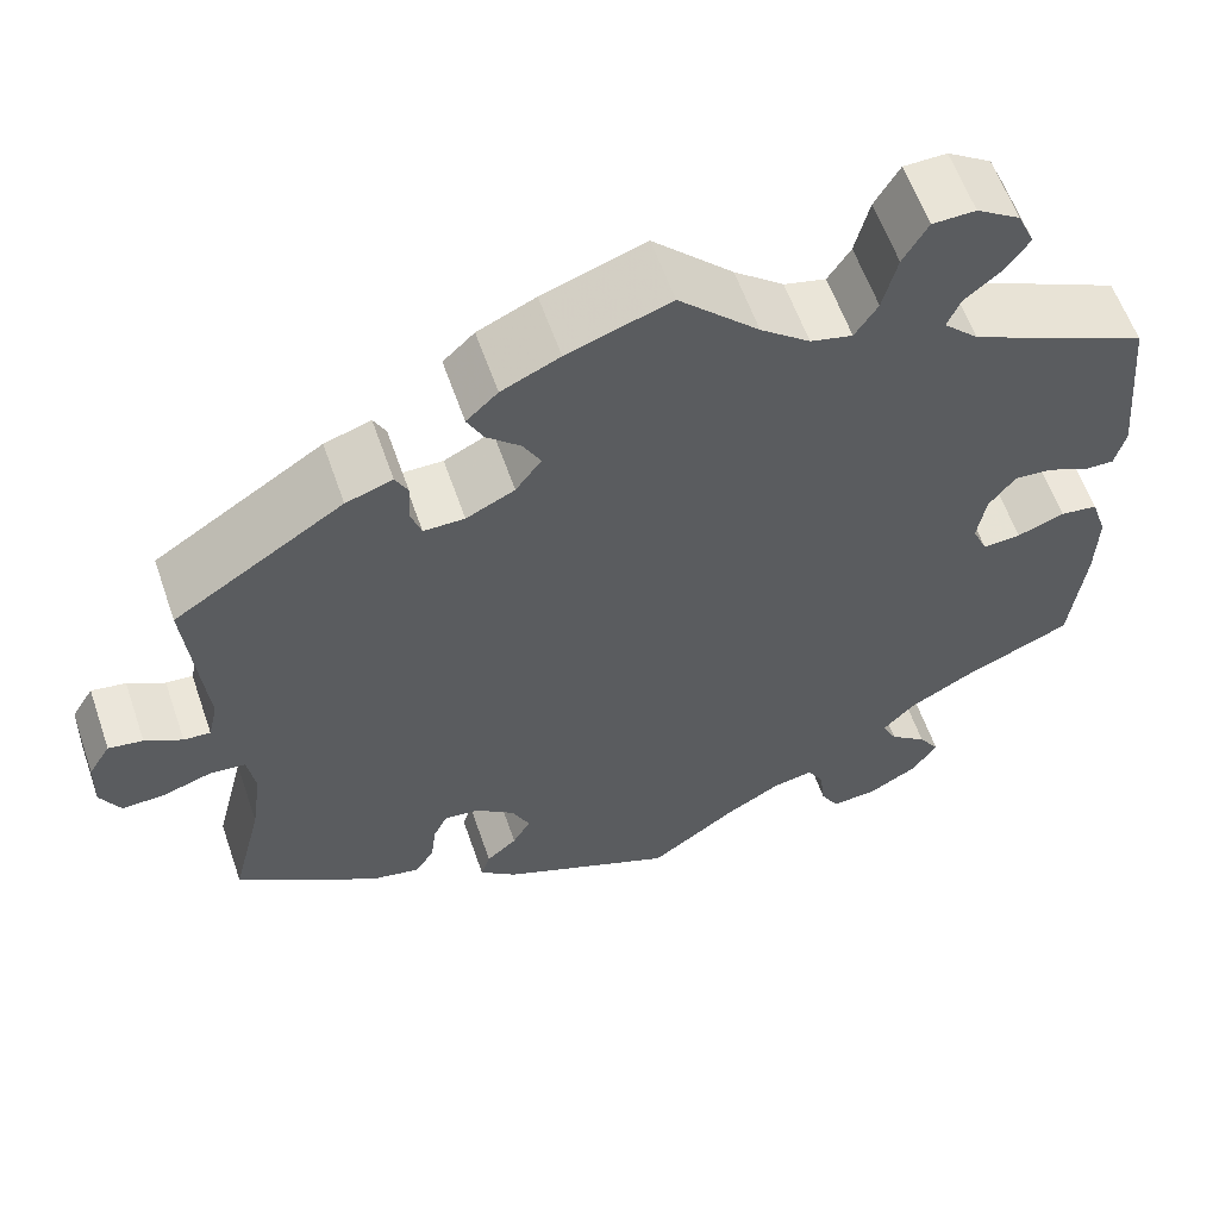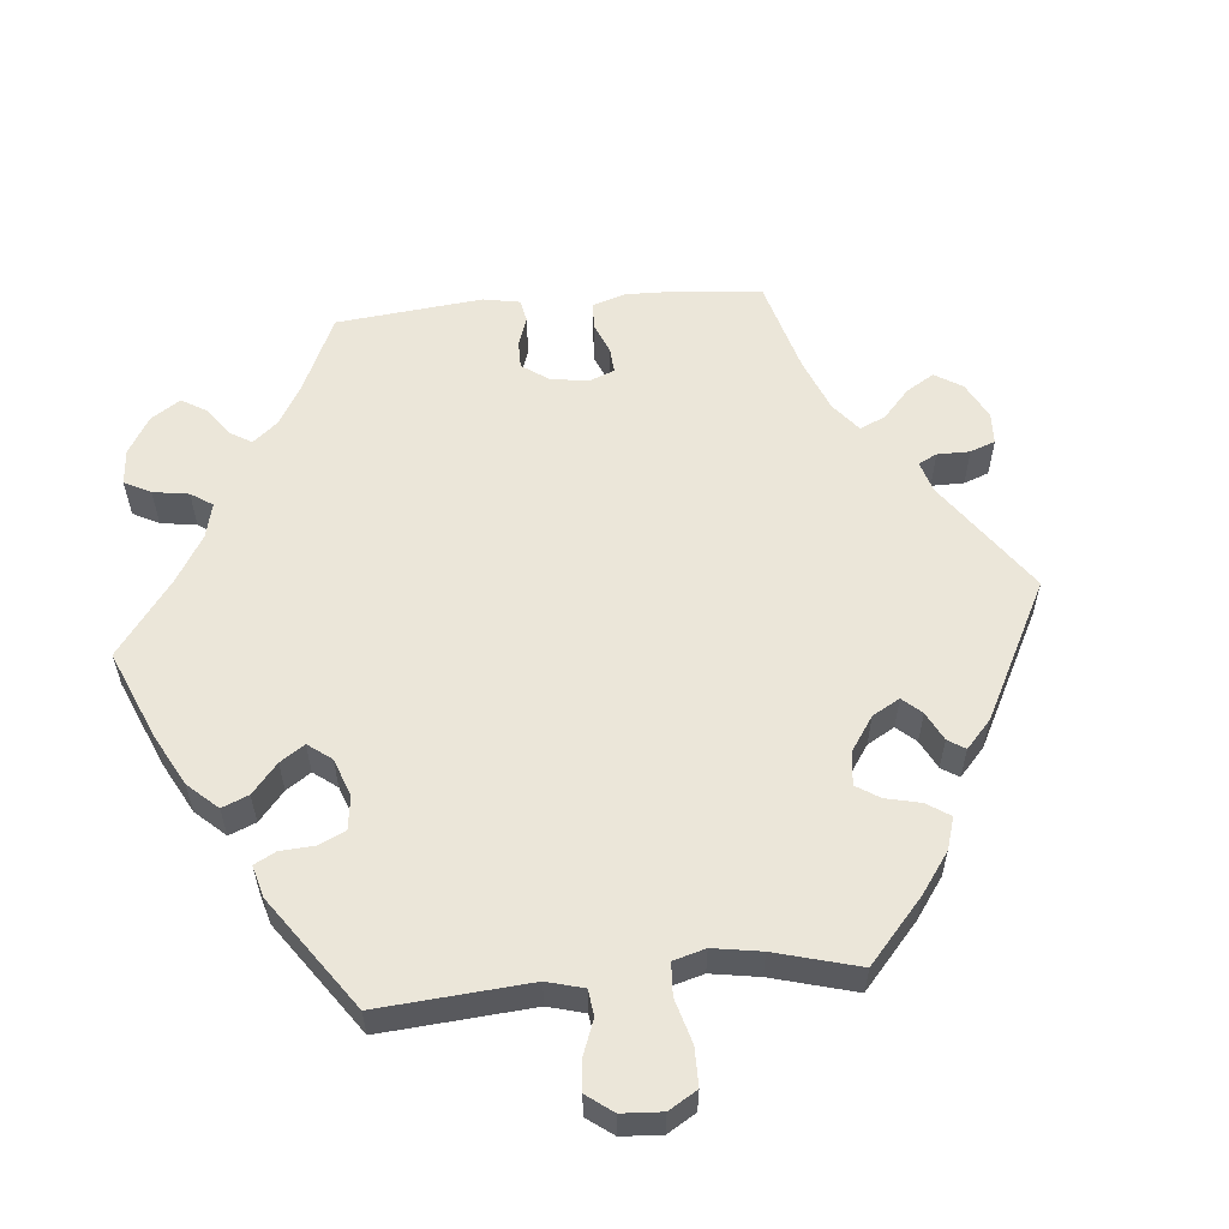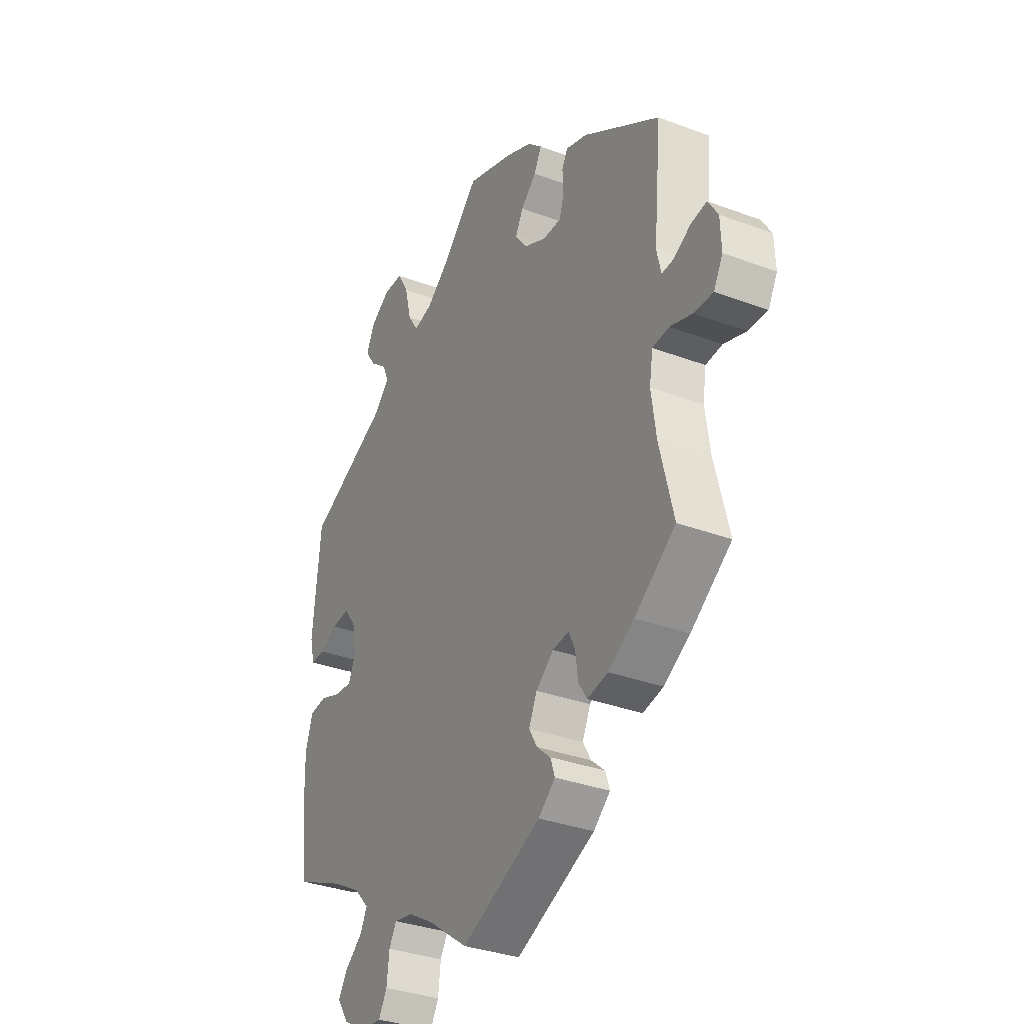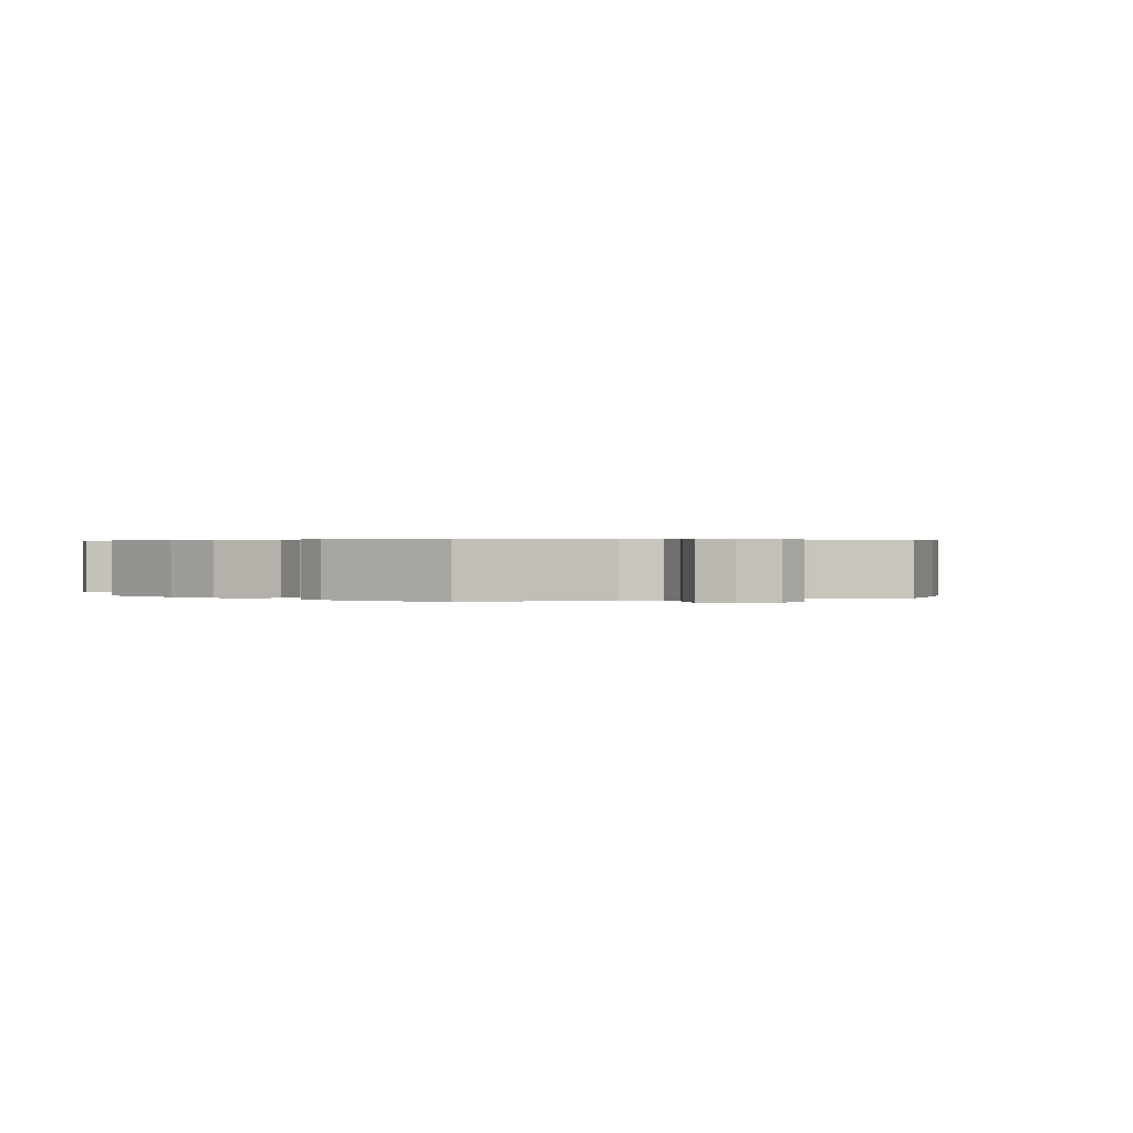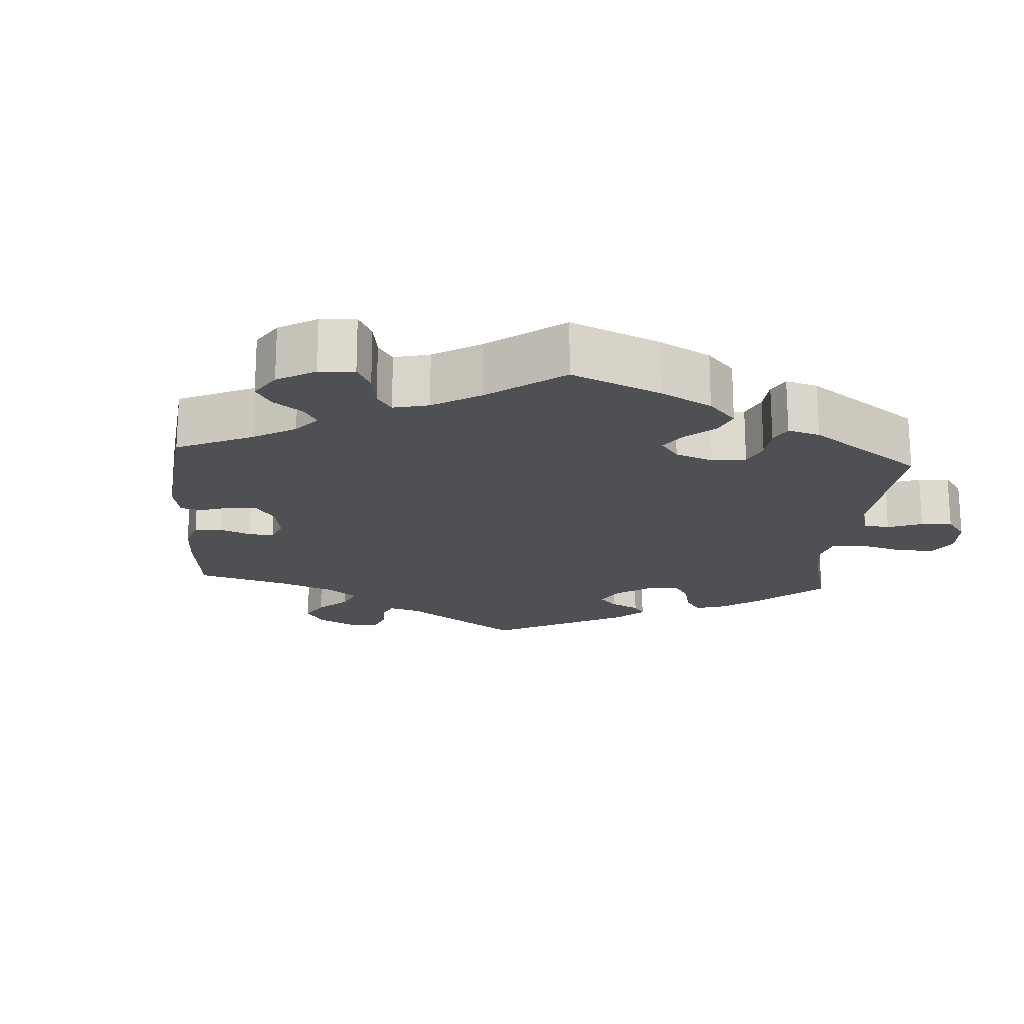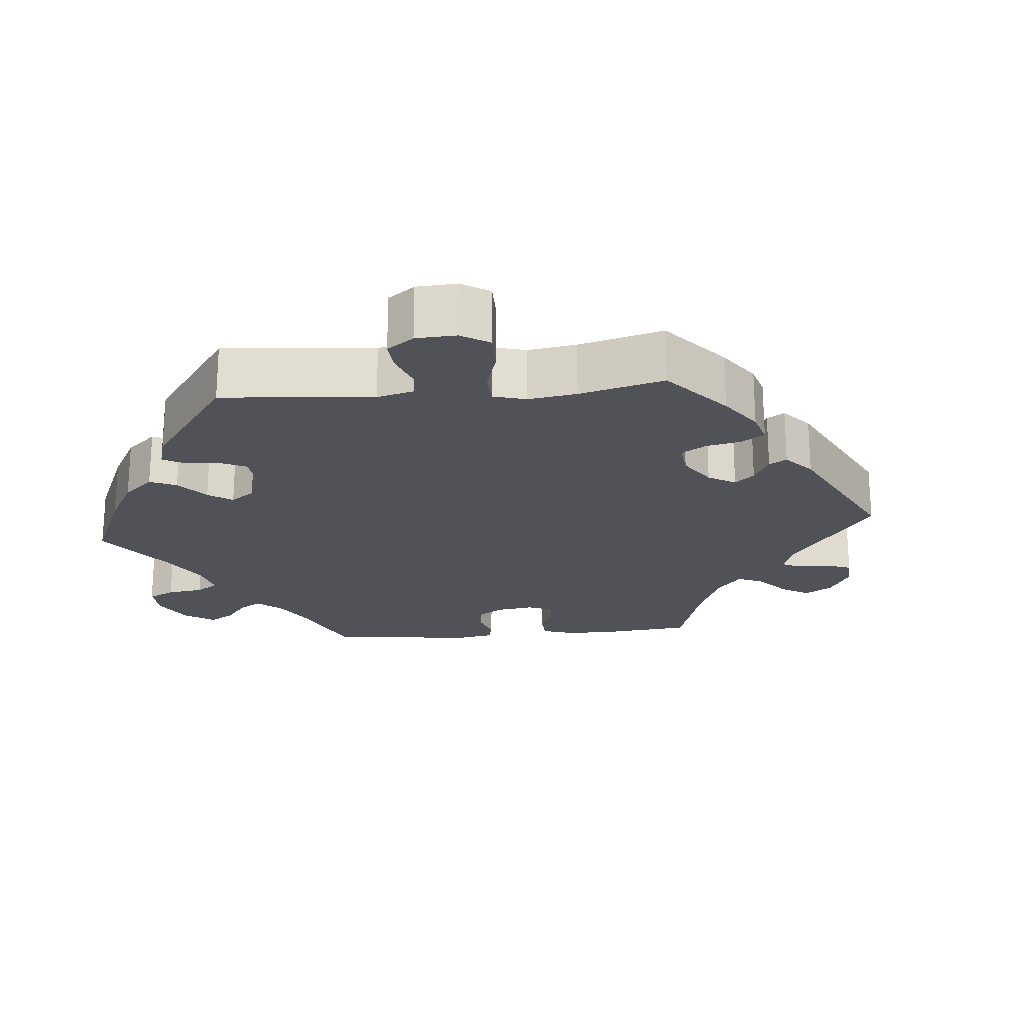
<metadata>
{"format":"obj","ext":"obj","renderer":"f3d","projection":"perspective","resolution":1024,"background":"white","views":[{"elev":59.7,"azim":160.9,"up":"+Z"},{"elev":57.4,"azim":-35.2,"up":"+Y"},{"elev":-33.5,"azim":62.8,"up":"+Z"},{"elev":0.4,"azim":-50.7,"up":"+Y"},{"elev":-19.0,"azim":-124.2,"up":"+Y"},{"elev":-21.4,"azim":-24.8,"up":"+Y"}]}
</metadata>
<code>
v -0.516 0.07 -0.158
v -0.518 0.07 -0.079
v -0.501 0.07 -0.027
v -0.462 0.07 -0.022
v -0.412 0.07 -0.04
v -0.372 0.07 -0.043
v -0.356 0.07 -0.006
v -0.365 0.07 0.048
v -0.393 0.07 0.085
v -0.434 0.07 0.081
v -0.475 0.07 0.061
v -0.508 0.07 0.06
v -0.519 0.07 0.104
v -0.501 0.07 0.289
v -0.314 0.07 0.377
v -0.277 0.07 0.414
v -0.291 0.07 0.447
v -0.33 0.07 0.479
v -0.354 0.07 0.514
v -0.336 0.07 0.555
v -0.29 0.07 0.585
v -0.245 0.07 0.584
v -0.219 0.07 0.539
v -0.204 0.07 0.478
v -0.18 0.07 0.441
v -0.136 0.07 0.452
v -0.084 0.07 0.494
v 0 0.07 0.578
v 0.108 0.07 0.541
v 0.169 0.07 0.513
v 0.202 0.07 0.482
v 0.185 0.07 0.448
v 0.149 0.07 0.415
v 0.131 0.07 0.381
v 0.158 0.07 0.344
v 0.209 0.07 0.319
v 0.252 0.07 0.319
v 0.263 0.07 0.352
v 0.261 0.07 0.396
v 0.274 0.07 0.421
v 0.323 0.07 0.405
v 0.501 0.07 0.29
v 0.483 0.07 0.101
v 0.493 0.07 0.057
v 0.521 0.07 0.059
v 0.56 0.07 0.081
v 0.596 0.07 0.087
v 0.619 0.07 0.05
v 0.621 0.07 -0.006
v 0.6 0.07 -0.045
v 0.556 0.07 -0.044
v 0.504 0.07 -0.027
v 0.466 0.07 -0.031
v 0.458 0.07 -0.081
v 0.469 0.07 -0.16
v 0.501 0.07 -0.288
v 0.407 0.07 -0.356
v 0.347 0.07 -0.392
v 0.3 0.07 -0.402
v 0.28 0.07 -0.371
v 0.274 0.07 -0.325
v 0.259 0.07 -0.294
v 0.222 0.07 -0.299
v 0.181 0.07 -0.332
v 0.162 0.07 -0.372
v 0.181 0.07 -0.405
v 0.213 0.07 -0.433
v 0.223 0.07 -0.463
v 0.184 0.07 -0.496
v 0 0.07 -0.577
v -0.093 0.07 -0.51
v -0.15 0.07 -0.477
v -0.193 0.07 -0.469
v -0.21 0.07 -0.499
v -0.216 0.07 -0.548
v -0.235 0.07 -0.582
v -0.283 0.07 -0.579
v -0.335 0.07 -0.549
v -0.362 0.07 -0.509
v -0.34 0.07 -0.475
v -0.301 0.07 -0.444
v -0.285 0.07 -0.412
v -0.319 0.07 -0.376
v -0.385 0.07 -0.339
v -0.501 0.07 -0.288
v -0.516 0 -0.158
v -0.518 0 -0.079
v -0.501 0 -0.027
v -0.462 0 -0.022
v -0.412 0 -0.04
v -0.372 0 -0.043
v -0.356 0 -0.006
v -0.365 0 0.048
v -0.393 0 0.085
v -0.434 0 0.081
v -0.475 0 0.061
v -0.508 0 0.06
v -0.519 0 0.104
v -0.501 0 0.289
v -0.314 0 0.377
v -0.277 0 0.414
v -0.291 0 0.447
v -0.33 0 0.479
v -0.354 0 0.514
v -0.336 0 0.555
v -0.29 0 0.585
v -0.245 0 0.584
v -0.219 0 0.539
v -0.204 0 0.478
v -0.18 0 0.441
v -0.136 0 0.452
v -0.084 0 0.494
v 0 0 0.578
v 0.108 0 0.541
v 0.169 0 0.513
v 0.202 0 0.482
v 0.185 0 0.448
v 0.149 0 0.415
v 0.131 0 0.381
v 0.158 0 0.344
v 0.209 0 0.319
v 0.252 0 0.319
v 0.263 0 0.352
v 0.261 0 0.396
v 0.274 0 0.421
v 0.323 0 0.405
v 0.501 0 0.29
v 0.483 0 0.101
v 0.493 0 0.057
v 0.521 0 0.059
v 0.56 0 0.081
v 0.596 0 0.087
v 0.619 0 0.05
v 0.621 0 -0.006
v 0.6 0 -0.045
v 0.556 0 -0.044
v 0.504 0 -0.027
v 0.466 0 -0.031
v 0.458 0 -0.081
v 0.469 0 -0.16
v 0.501 0 -0.288
v 0.407 0 -0.356
v 0.347 0 -0.392
v 0.3 0 -0.402
v 0.28 0 -0.371
v 0.274 0 -0.325
v 0.259 0 -0.294
v 0.222 0 -0.299
v 0.181 0 -0.332
v 0.162 0 -0.372
v 0.181 0 -0.405
v 0.213 0 -0.433
v 0.223 0 -0.463
v 0.184 0 -0.496
v 0 0 -0.577
v -0.093 0 -0.51
v -0.15 0 -0.477
v -0.193 0 -0.469
v -0.21 0 -0.499
v -0.216 0 -0.548
v -0.235 0 -0.582
v -0.283 0 -0.579
v -0.335 0 -0.549
v -0.362 0 -0.509
v -0.34 0 -0.475
v -0.301 0 -0.444
v -0.285 0 -0.412
v -0.319 0 -0.376
v -0.385 0 -0.339
v -0.501 0 -0.288
f 84 85 1 2
f 83 84 2 3
f 82 83 3 4
f 78 79 80 81
f 78 81 82
f 77 78 82
f 74 75 76 77
f 73 74 77 82
f 72 73 82 4
f 68 69 70 71
f 66 67 68 71
f 65 66 71 72
f 64 65 72 4
f 58 59 60 61
f 58 61 62
f 55 56 57 58
f 54 55 58 62
f 53 54 62 63
f 49 50 51 52
f 49 52 53
f 48 49 53
f 45 46 47 48
f 44 45 48 53
f 43 44 53 63
f 38 39 40 41
f 37 38 41 42
f 36 37 42 43
f 30 31 32 33
f 30 33 34
f 27 28 29 30
f 26 27 30 34
f 25 26 34 35
f 21 22 23 24
f 21 24 25
f 20 21 25
f 17 18 19 20
f 16 17 20 25
f 15 16 25 35
f 10 11 12 13
f 9 10 13 14
f 8 9 14 15
f 63 64 4 5
f 7 8 15 35
f 6 7 35 36
f 63 5 6
f 6 36 43 63
f 87 86 170 169
f 88 87 169 168
f 89 88 168 167
f 166 165 164 163
f 167 166 163
f 167 163 162
f 162 161 160 159
f 167 162 159 158
f 89 167 158 157
f 156 155 154 153
f 156 153 152 151
f 157 156 151 150
f 89 157 150 149
f 146 145 144 143
f 147 146 143
f 143 142 141 140
f 147 143 140 139
f 148 147 139 138
f 137 136 135 134
f 138 137 134
f 138 134 133
f 133 132 131 130
f 138 133 130 129
f 148 138 129 128
f 126 125 124 123
f 127 126 123 122
f 128 127 122 121
f 118 117 116 115
f 119 118 115
f 115 114 113 112
f 119 115 112 111
f 120 119 111 110
f 109 108 107 106
f 110 109 106
f 110 106 105
f 105 104 103 102
f 110 105 102 101
f 120 110 101 100
f 98 97 96 95
f 99 98 95 94
f 100 99 94 93
f 90 89 149 148
f 120 100 93 92
f 121 120 92 91
f 91 90 148
f 148 128 121 91
f 1 86 87 2
f 2 87 88 3
f 3 88 89 4
f 4 89 90 5
f 5 90 91 6
f 6 91 92 7
f 7 92 93 8
f 8 93 94 9
f 9 94 95 10
f 10 95 96 11
f 11 96 97 12
f 12 97 98 13
f 13 98 99 14
f 14 99 100 15
f 15 100 101 16
f 16 101 102 17
f 17 102 103 18
f 18 103 104 19
f 19 104 105 20
f 20 105 106 21
f 21 106 107 22
f 22 107 108 23
f 23 108 109 24
f 24 109 110 25
f 25 110 111 26
f 26 111 112 27
f 27 112 113 28
f 28 113 114 29
f 29 114 115 30
f 30 115 116 31
f 31 116 117 32
f 32 117 118 33
f 33 118 119 34
f 34 119 120 35
f 35 120 121 36
f 36 121 122 37
f 37 122 123 38
f 38 123 124 39
f 39 124 125 40
f 40 125 126 41
f 41 126 127 42
f 42 127 128 43
f 43 128 129 44
f 44 129 130 45
f 45 130 131 46
f 46 131 132 47
f 47 132 133 48
f 48 133 134 49
f 49 134 135 50
f 50 135 136 51
f 51 136 137 52
f 52 137 138 53
f 53 138 139 54
f 54 139 140 55
f 55 140 141 56
f 56 141 142 57
f 57 142 143 58
f 58 143 144 59
f 59 144 145 60
f 60 145 146 61
f 61 146 147 62
f 62 147 148 63
f 63 148 149 64
f 64 149 150 65
f 65 150 151 66
f 66 151 152 67
f 67 152 153 68
f 68 153 154 69
f 69 154 155 70
f 70 155 156 71
f 71 156 157 72
f 72 157 158 73
f 73 158 159 74
f 74 159 160 75
f 75 160 161 76
f 76 161 162 77
f 77 162 163 78
f 78 163 164 79
f 79 164 165 80
f 80 165 166 81
f 81 166 167 82
f 82 167 168 83
f 83 168 169 84
f 84 169 170 85
f 85 170 86 1

</code>
